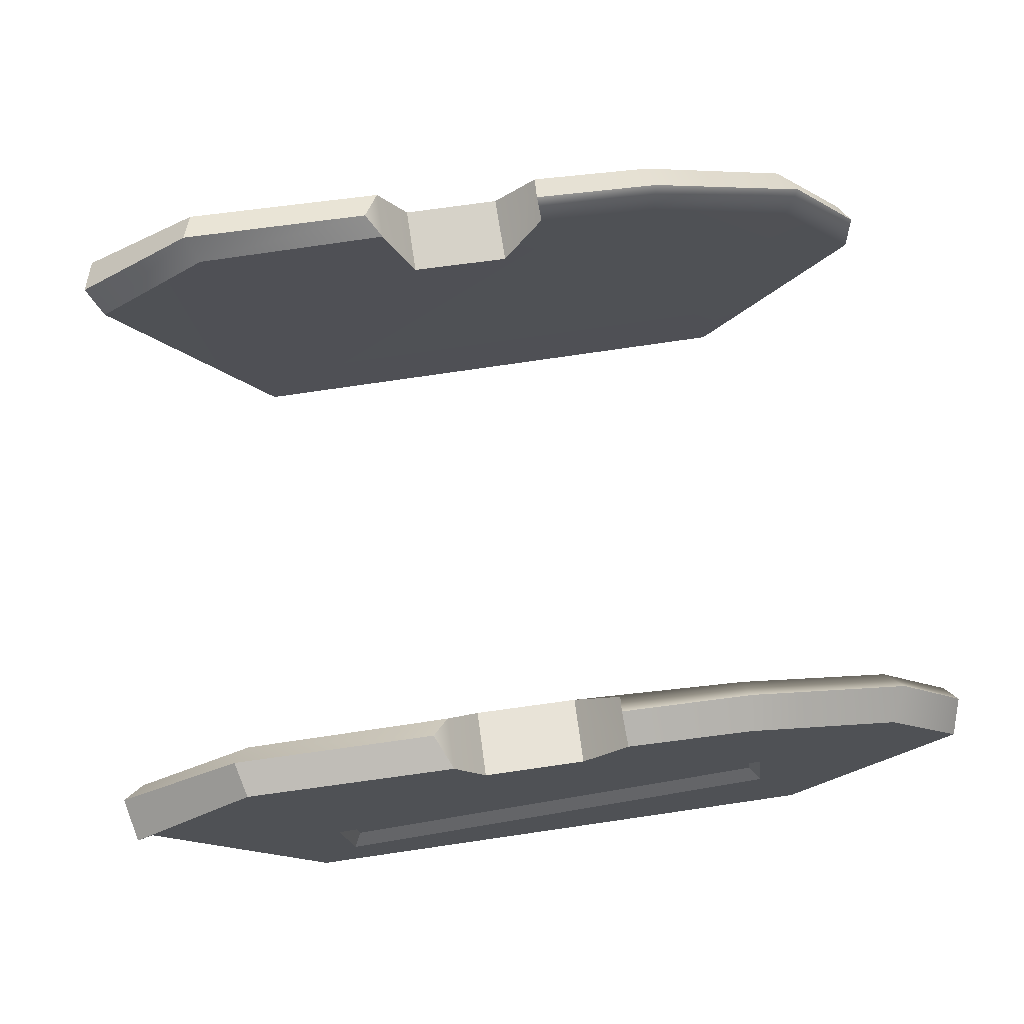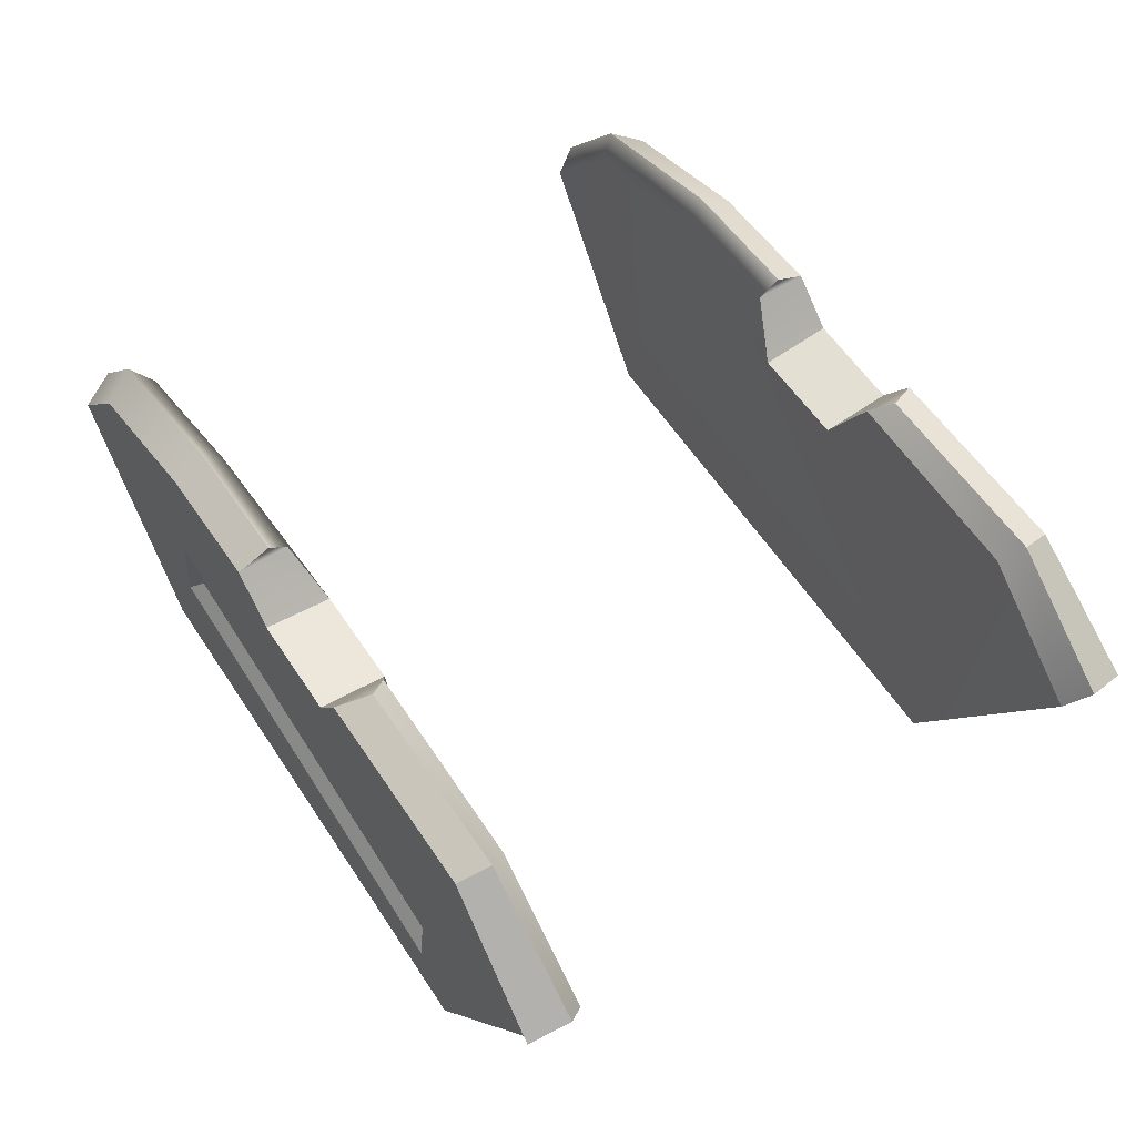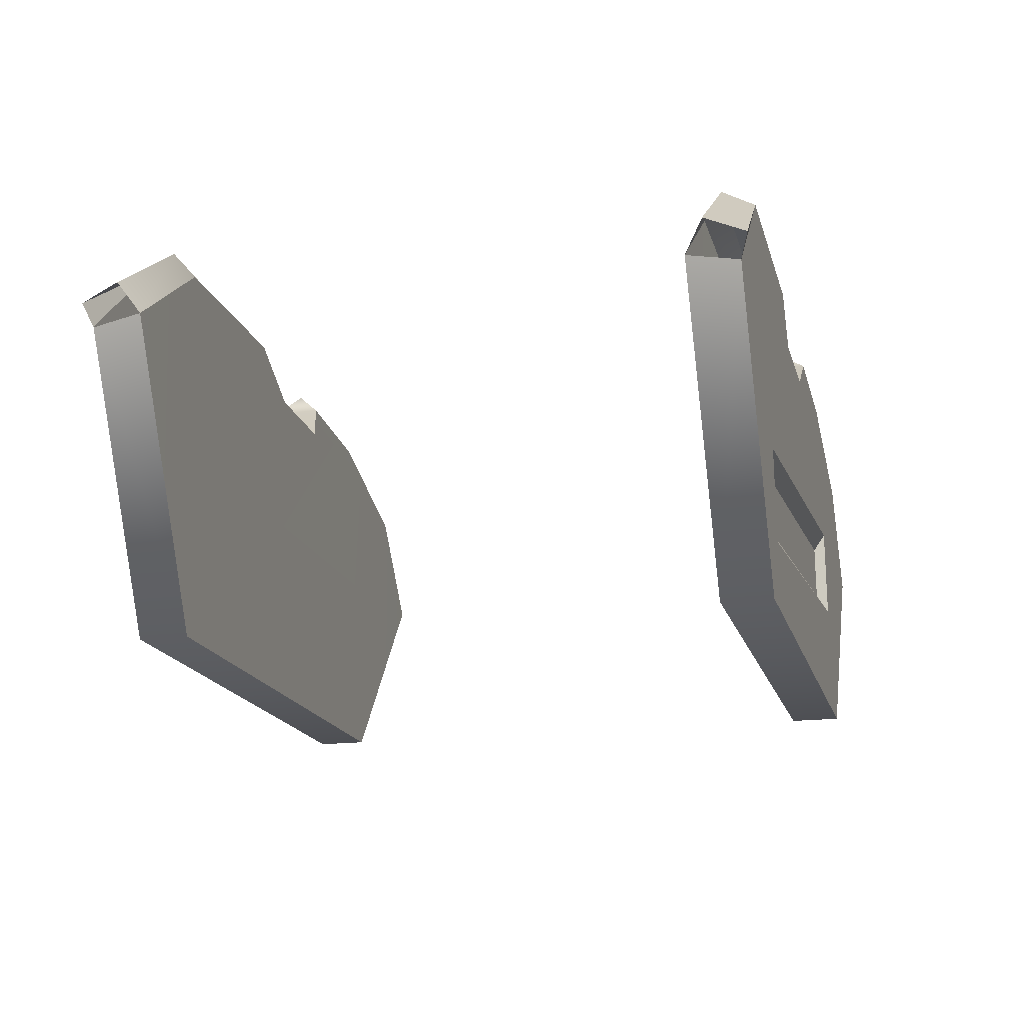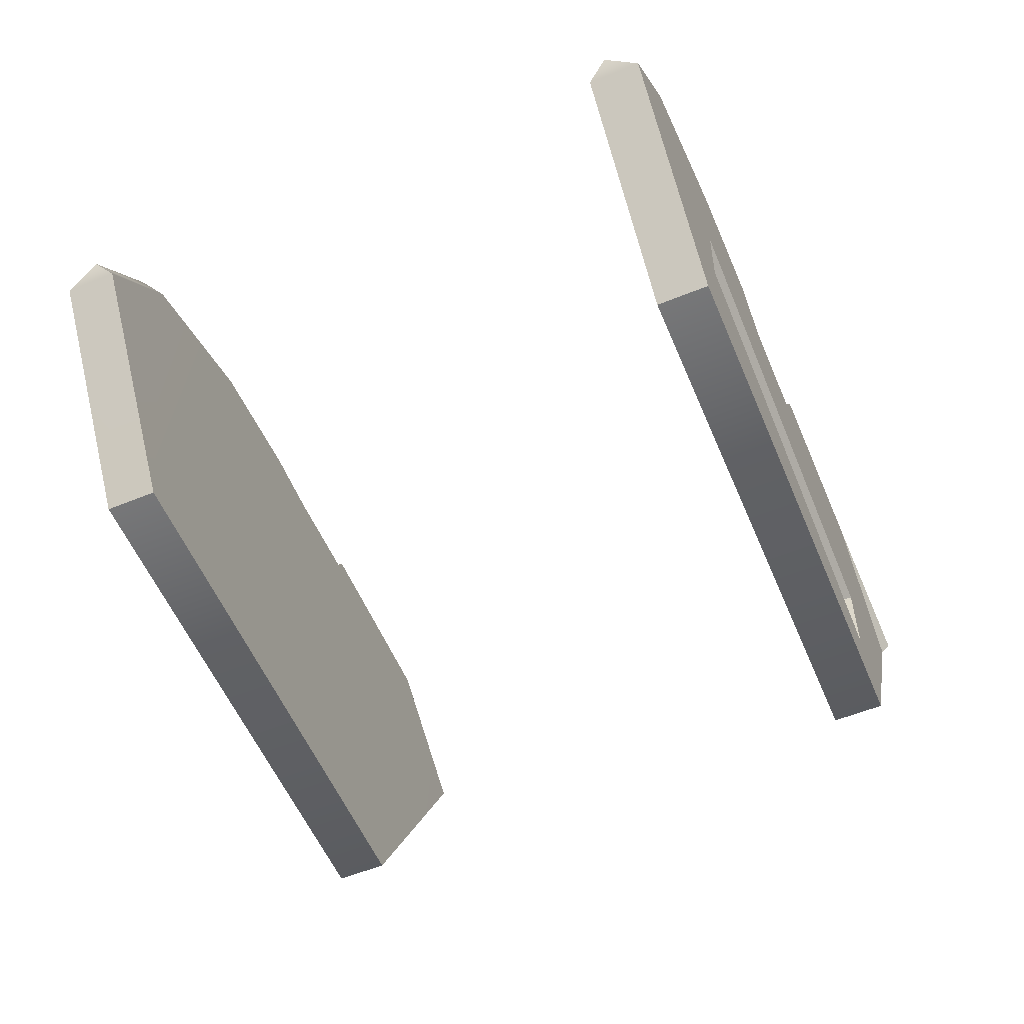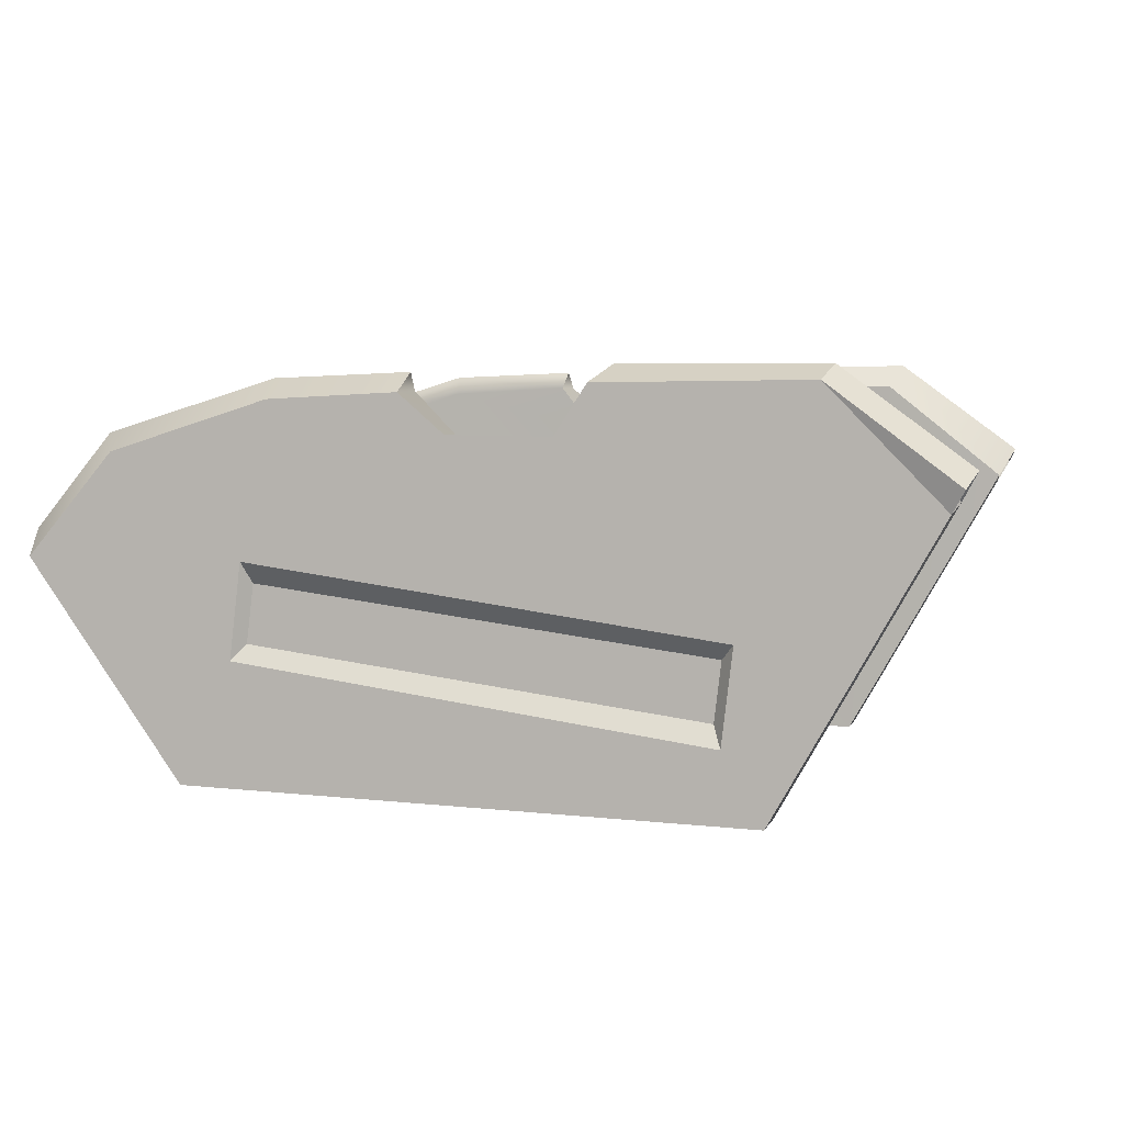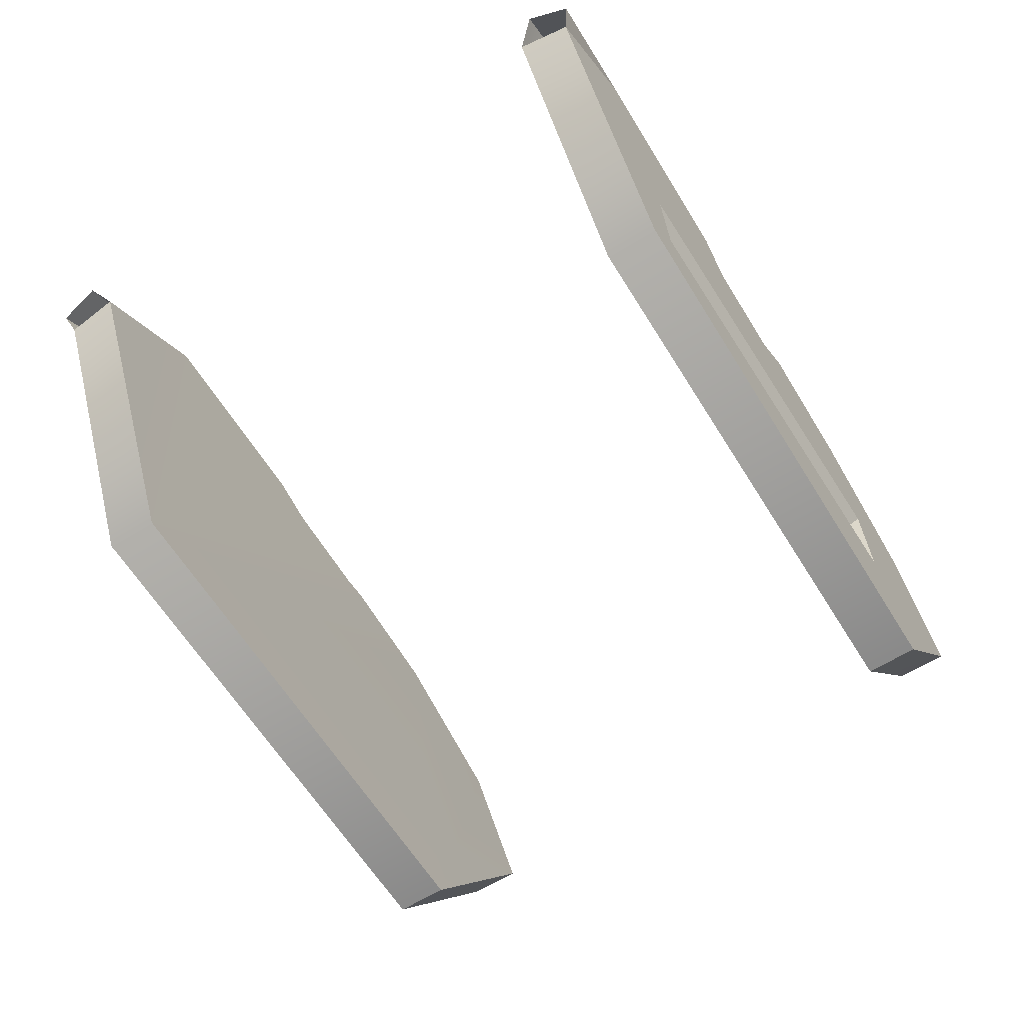
<metadata>
{"format":"obj","ext":"obj","renderer":"f3d","projection":"perspective","resolution":1024,"background":"white","views":[{"elev":69.3,"azim":170.8,"up":"+Y"},{"elev":58.3,"azim":55.5,"up":"+Y"},{"elev":-19.5,"azim":103.6,"up":"+Y"},{"elev":-55.6,"azim":-68.2,"up":"+Y"},{"elev":5.4,"azim":13.3,"up":"+Y"},{"elev":-64.8,"azim":120.7,"up":"+Y"}]}
</metadata>
<code>
v -0.4326 1.265 0.8909
v -0.4595 1.221 0.9912
v -0.07321 0.9356 1.027
v -0.04506 0.98 0.9015
v -0.4326 1.265 0.8909
v -1.047 1.262 0.8791
v -1.099 1.212 0.979
v -0.4595 1.221 0.9912
v -2.047 1.219 0.8603
v -2.564 1.058 0.8521
v -2.518 1.007 0.9538
v -2.036 1.161 0.9614
v -1.635 1.238 0.868
v -1.645 1.183 0.9687
v -2.78 0.6977 0.9521
v -2.8 0.7731 0.8506
v -1.635 1.238 0.868
v -1.645 1.183 0.9687
v -1.641 1.183 0.8078
v -1.507 1.029 0.7618
v -1.507 1.065 0.9727
v -2.777 0.6973 0.7912
v -2.308 0.03996 0.8074
v -2.311 0.04171 0.9683
v -2.78 0.6977 0.9521
v -2.8 0.7731 0.8506
v -2.777 0.6973 0.7912
v -2.78 0.6977 0.9521
v -1.099 1.212 0.979
v -1.096 1.209 0.818
v -1.193 1.031 0.7677
v -1.195 1.062 0.9787
v -1.047 1.262 0.8791
v -0.1109 0.8676 1.002
v -0.4595 1.221 0.9912
v -0.5997 -0.0004667 1.002
v -0.688 0.504 0.9946
v -0.7217 0.2143 0.9971
v -2.311 0.04171 0.9683
v -2.153 0.4092 0.9673
v -2.78 0.6977 0.9521
v -1.099 1.212 0.979
v -1.195 1.062 0.9787
v -2.119 0.6967 0.9649
v -1.507 1.065 0.9727
v -1.645 1.183 0.9687
v -2.036 1.161 0.9614
v -2.518 1.007 0.9538
v -2.308 0.03996 0.8074
v -0.5966 -0.002215 0.8408
v -0.5997 -0.0004667 1.002
v -2.311 0.04171 0.9683
v -0.5966 -0.002215 0.8408
v -0.09358 0.8911 0.8408
v -0.1109 0.8676 1.002
v -0.5997 -0.0004667 1.002
v -2.308 0.03996 0.8074
v -2.777 0.6973 0.7912
v -2.515 1.006 0.7929
v -2.032 1.159 0.8005
v -0.5966 -0.002215 0.8408
v -1.507 1.029 0.7618
v -1.641 1.183 0.8078
v -1.193 1.031 0.7677
v -1.096 1.209 0.818
v -0.4717 1.192 0.8303
v -0.09358 0.8911 0.8408
v -0.1109 0.8676 1.002
v -0.07321 0.9356 1.027
v -0.4595 1.221 0.9912
v -2.032 1.159 0.8005
v -2.515 1.006 0.7929
v -2.564 1.058 0.8521
v -2.047 1.219 0.8603
v -2.8 0.7731 0.8506
v -2.777 0.6973 0.7912
v -1.641 1.183 0.8078
v -1.635 1.238 0.868
v -0.09358 0.8911 0.8408
v -0.4717 1.192 0.8303
v -0.4326 1.265 0.8909
v -0.04506 0.98 0.9015
v -1.047 1.262 0.8791
v -1.096 1.209 0.818
v -1.195 1.062 0.9787
v -1.193 1.031 0.7677
v -1.507 1.029 0.7618
v -1.507 1.065 0.9727
v -2.093 0.6322 0.9315
v -2.113 0.4558 0.933
v -0.7466 0.2793 0.9613
v -0.7259 0.457 0.9597
v -2.119 0.6967 0.9649
v -2.153 0.4092 0.9673
v -2.113 0.4558 0.933
v -2.093 0.6322 0.9315
v -2.153 0.4092 0.9673
v -0.7217 0.2143 0.9971
v -0.7466 0.2793 0.9613
v -2.113 0.4558 0.933
v -0.7217 0.2143 0.9971
v -0.688 0.504 0.9946
v -0.7259 0.457 0.9597
v -0.7466 0.2793 0.9613
v -0.688 0.504 0.9946
v -2.119 0.6967 0.9649
v -2.093 0.6322 0.9315
v -0.7259 0.457 0.9597
v -0.3975 1.245 -0.9271
v -0.01 0.9602 -0.9165
v -0.03331 0.9132 -1.042
v -0.4206 1.199 -1.027
v -0.3975 1.245 -0.9271
v -0.4206 1.199 -1.027
v -1.06 1.19 -1.04
v -1.012 1.242 -0.9389
v -2.012 1.199 -0.9577
v -1.997 1.139 -1.057
v -2.479 0.9855 -1.065
v -2.529 1.039 -0.9659
v -1.6 1.218 -0.95
v -1.606 1.161 -1.05
v -2.741 0.6758 -1.066
v -2.765 0.7533 -0.9674
v -1.6 1.218 -0.95
v -1.609 1.164 -0.8888
v -1.606 1.161 -1.05
v -1.477 1.012 -0.8343
v -1.468 1.043 -1.046
v -2.744 0.6789 -0.9055
v -2.741 0.6758 -1.066
v -2.272 0.01979 -1.05
v -2.275 0.02154 -0.8893
v -2.765 0.7533 -0.9674
v -2.741 0.6758 -1.066
v -2.744 0.6789 -0.9055
v -1.06 1.19 -1.04
v -1.156 1.04 -1.04
v -1.163 1.014 -0.8282
v -1.063 1.191 -0.8786
v -1.012 1.242 -0.9389
v -0.07195 0.8457 -1.017
v -0.5607 -0.02238 -1.017
v -0.4206 1.199 -1.027
v -2.275 0.02154 -0.8893
v -2.272 0.01979 -1.05
v -0.5607 -0.02238 -1.017
v -0.5638 -0.02064 -0.8558
v -0.5638 -0.02064 -0.8558
v -0.5607 -0.02238 -1.017
v -0.07195 0.8457 -1.017
v -0.06086 0.8727 -0.8558
v -2.482 0.9872 -0.9038
v -2.744 0.6789 -0.9055
v -2.275 0.02154 -0.8893
v -2 1.141 -0.8961
v -0.5638 -0.02064 -0.8558
v -1.477 1.012 -0.8343
v -1.609 1.164 -0.8888
v -1.163 1.014 -0.8282
v -1.063 1.191 -0.8786
v -0.4389 1.174 -0.8664
v -0.06086 0.8727 -0.8558
v -0.07195 0.8457 -1.017
v -0.4206 1.199 -1.027
v -0.03331 0.9132 -1.042
v -0.4206 1.199 -1.027
v -0.5607 -0.02238 -1.017
v -0.6491 0.4821 -1.024
v -0.6491 0.4821 -1.024
v -1.06 1.19 -1.04
v -1.156 1.04 -1.04
v -0.6491 0.4821 -1.024
v -2.08 0.6748 -1.054
v -0.6491 0.4821 -1.024
v -0.5607 -0.02238 -1.017
v -0.6828 0.1923 -1.021
v -2.272 0.01979 -1.05
v -2.114 0.3873 -1.051
v -2.741 0.6758 -1.066
v -2.114 0.3873 -1.051
v -2.08 0.6748 -1.054
v -0.5607 -0.02238 -1.017
v -2.272 0.01979 -1.05
v -0.6828 0.1923 -1.021
v -1.156 1.04 -1.04
v -2.08 0.6748 -1.054
v -1.468 1.043 -1.046
v -1.468 1.043 -1.046
v -2.08 0.6748 -1.054
v -1.606 1.161 -1.05
v -2.741 0.6758 -1.066
v -2.479 0.9855 -1.065
v -1.997 1.139 -1.057
v -2.08 0.6748 -1.054
v -1.606 1.161 -1.05
v -2.08 0.6748 -1.054
v -2 1.141 -0.8961
v -2.012 1.199 -0.9577
v -2.529 1.039 -0.9659
v -2.482 0.9872 -0.9038
v -2.765 0.7533 -0.9674
v -2.744 0.6789 -0.9055
v -1.609 1.164 -0.8888
v -1.6 1.218 -0.95
v -0.06086 0.8727 -0.8558
v -0.01 0.9602 -0.9165
v -0.3975 1.245 -0.9271
v -0.4389 1.174 -0.8664
v -1.012 1.242 -0.9389
v -1.063 1.191 -0.8786
v -1.156 1.04 -1.04
v -1.468 1.043 -1.046
v -1.477 1.012 -0.8343
v -1.163 1.014 -0.8282
v -2.055 0.6111 -1.018
v -0.6883 0.4359 -0.9896
v -0.709 0.2582 -0.988
v -2.076 0.4347 -1.016
v -2.08 0.6748 -1.054
v -2.055 0.6111 -1.018
v -2.076 0.4347 -1.016
v -2.114 0.3873 -1.051
v -2.114 0.3873 -1.051
v -2.076 0.4347 -1.016
v -0.709 0.2582 -0.988
v -0.6828 0.1923 -1.021
v -0.6828 0.1923 -1.021
v -0.709 0.2582 -0.988
v -0.6883 0.4359 -0.9896
v -0.6491 0.4821 -1.024
v -0.6491 0.4821 -1.024
v -0.6883 0.4359 -0.9896
v -2.055 0.6111 -1.018
v -2.08 0.6748 -1.054
g armLeft
f 1 2 3
f 1 3 4
f 5 6 7
f 5 7 8
f 9 10 11
f 9 11 12
f 13 9 12
f 13 12 14
f 10 15 11
f 10 16 15
f 17 18 19
f 20 19 18
f 20 18 21
f 22 23 24
f 22 24 25
f 26 27 28
f 29 30 31
f 29 31 32
f 33 30 29
f 34 35 36
f 35 37 36
f 37 38 36
f 36 38 39
f 38 40 39
f 39 40 41
f 35 42 37
f 42 43 37
f 37 43 44
f 40 44 41
f 43 45 44
f 45 46 44
f 46 47 44
f 47 48 44
f 41 44 48
f 49 50 51
f 49 51 52
f 53 54 55
f 53 55 56
f 57 58 59
f 59 60 57
f 60 61 57
f 60 62 61
f 60 63 62
f 62 64 61
f 64 65 61
f 65 66 61
f 66 67 61
f 68 69 70
f 71 72 73
f 71 73 74
f 72 75 73
f 72 76 75
f 77 71 74
f 77 74 78
f 79 80 81
f 79 81 82
f 80 83 81
f 80 84 83
f 85 86 87
f 85 87 88
f 89 90 91
f 89 91 92
f 93 94 95
f 93 95 96
f 97 98 99
f 97 99 100
f 101 102 103
f 101 103 104
f 105 106 107
f 105 107 108
f 109 110 111
f 109 111 112
f 113 114 115
f 113 115 116
f 117 118 119
f 117 119 120
f 121 118 117
f 121 122 118
f 120 119 123
f 120 123 124
f 125 126 127
f 128 127 126
f 128 129 127
f 130 131 132
f 130 132 133
f 134 135 136
f 137 138 139
f 137 139 140
f 141 137 140
f 142 143 144
f 145 146 147
f 145 147 148
f 149 150 151
f 149 151 152
f 153 154 155
f 155 156 153
f 155 157 156
f 157 158 156
f 158 159 156
f 157 160 158
f 157 161 160
f 157 162 161
f 162 157 163
f 164 165 166
f 167 168 169
f 167 170 171
f 171 169 172
f 173 174 172
f 175 176 177
f 177 178 179
f 178 180 179
f 181 180 182
f 183 184 185
f 186 187 188
f 189 190 191
f 190 192 193
f 194 195 193
f 196 197 194
f 198 199 200
f 198 200 201
f 201 200 202
f 201 202 203
f 204 199 198
f 204 205 199
f 206 207 208
f 206 208 209
f 209 208 210
f 209 210 211
f 212 213 214
f 212 214 215
f 216 217 218
f 216 218 219
f 220 221 222
f 220 222 223
f 224 225 226
f 224 226 227
f 228 229 230
f 228 230 231
f 232 233 234
f 232 234 235

</code>
